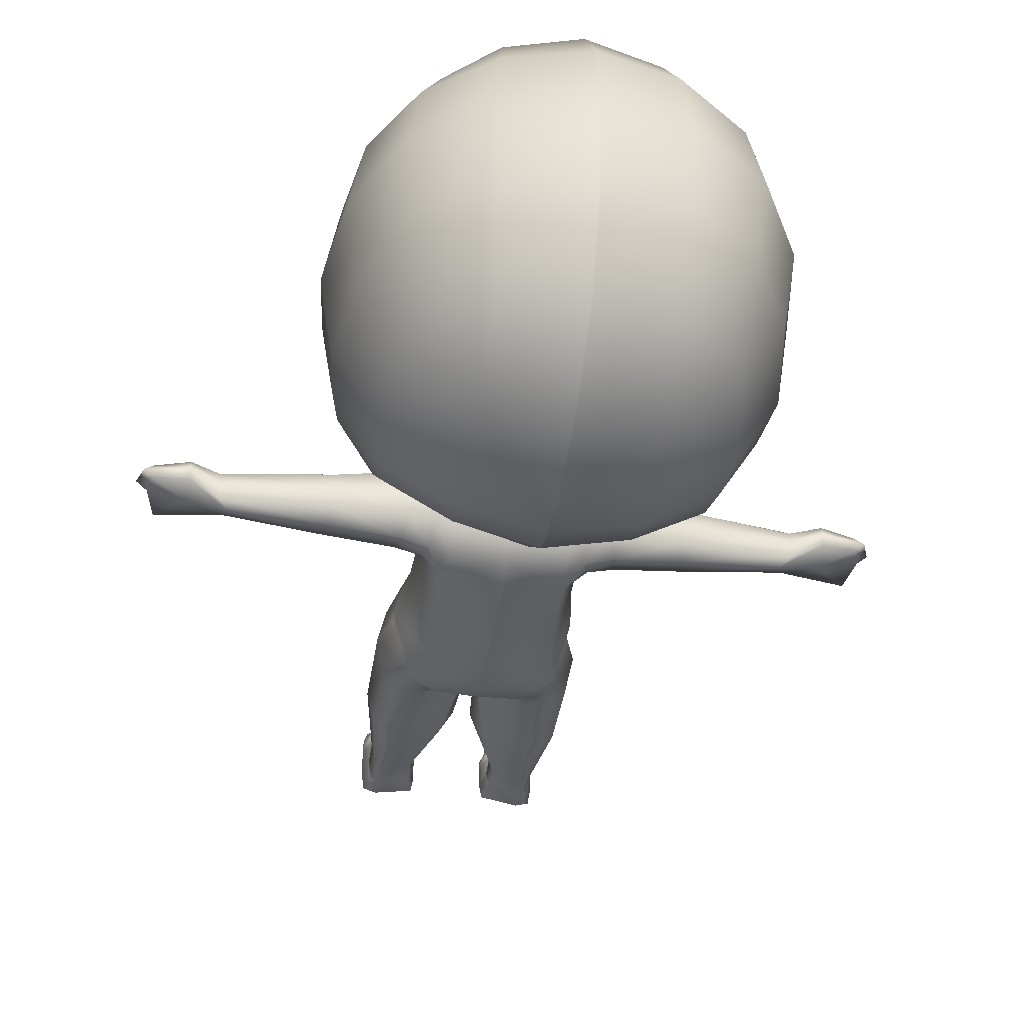
<metadata>
{"format":"obj","ext":"obj","renderer":"f3d","projection":"perspective","resolution":1024,"background":"white","views":[{"elev":-43.1,"azim":171.3,"up":"+Z"}]}
</metadata>
<code>
g default
v 0.3913 1.97 0.4339
v 0.3913 2.821 0.4339
v 0.3913 2.821 -0.4339
v 0.3913 1.998 -0.3699
v 0.4942 2.396 -0.5481
v 0 1.886 -0.4703
v 0.4942 1.858 -0
v 0 1.858 0.5481
v 0.4942 2.396 0.4154
v 0 2.933 0.5481
v 0.4942 2.933 0
v 0 2.933 -0.5481
v 0 2.396 0.6428
v 0 3.129 -0
v 0 2.396 -0.7485
v 0.675 2.396 -0
v 0.2508 2.127 0.6239
v 0.2508 2.668 0.596
v 0.2508 3.034 0.2781
v 0.2508 3.034 -0.2781
v 0.2508 2.668 -0.6509
v 0.2508 2.123 -0.6234
v 0.2508 1.822 -0.2781
v 0.2508 1.758 0.2781
v 0.5869 2.123 0.2781
v 0.5869 2.123 -0.2781
v 0.5869 2.668 -0.2781
v 0.5869 2.668 0.2781
v -0 2.107 0.6712
v 0.2695 2.396 0.5925
v 0 2.689 0.6433
v -0 3.08 0.2988
v 0.2695 3.08 0
v 0 3.08 -0.2988
v -0 2.689 -0.6982
v 0.2695 2.396 -0.6982
v 0 2.103 -0.6708
v -0 1.775 -0.2988
v 0.2695 1.711 -0
v 0 1.711 0.2988
v 0.6296 2.103 0
v 0.6296 2.396 -0.2988
v 0.6296 2.689 -0
v 0.6296 2.396 0.2988
v 0.2321 1.895 0.5103
v 0.4602 2.12 0.4834
v 0.4602 2.648 0.4555
v 0.2321 2.896 0.5103
v 0.4602 2.896 0.2574
v 0.4602 2.896 -0.2574
v 0.2321 2.896 -0.5103
v 0.4602 2.648 -0.5103
v 0.4602 2.143 -0.5103
v 0.2321 1.923 -0.4326
v 0.4602 1.895 -0.2574
v 0.4602 1.895 0.2574
v 0 2.211 0.5993
v 0 2.211 -0.7096
v 0.2601 2.221 -0.6608
v 0.4772 2.231 -0.5292
v 0.6083 2.221 -0.2884
v 0.6523 2.211 -0
v 0.6083 2.221 0.2884
v 0.4772 2.231 0.4051
v 0.2601 2.221 0.5505
v 0 1.684 0.09702
v 0.1057 1.684 -0
v -0 1.701 -0.09548
v 0.09793 1.701 0.06199
v 0.09843 1.705 -0.06369
v -0.04698 0.7451 0.2156
v -0.1636 1.57 0.1346
v -0.1636 1.57 -0.1032
v -0.04698 0.7451 -0.08394
v -0.1871 1.364 0.2287
v -0.1871 1.364 -0.1588
v -0.2033 1.098 0.261
v -0.2033 1.098 -0.1299
v -0.2329 0.8927 0.2934
v -0.2329 0.8927 -0.1405
v -0.02082 0.6299 0.05051
v -0.02082 0.6299 0.09722
v -0.3018 0.7486 -0.0619
v -0.3018 0.7486 0.2137
v -0.1385 0.00481 0.03982
v -0.1327 0.00481 0.1522
v -0.2814 0.00481 0.037
v -0.2888 0.00481 0.1678
v -0.3452 1.406 -0.08758
v -0.3452 1.406 0.1468
v -0.3202 1.551 -0.06635
v -0.3202 1.551 0.1035
v -0.8778 1.421 -0.04204
v -0.8778 1.421 0.09356
v -0.8992 1.487 -0.02976
v -0.8992 1.487 0.06851
v -0.2772 0.09121 0.1684
v -0.2739 0.08872 0.0118
v -0.1442 0.0884 0.02101
v -0.1404 0.09101 0.1466
v -0.1447 0.07609 0.1855
v -0.2738 0.07609 0.2055
v -0.1327 0.00481 0.1772
v -0.2888 0.00481 0.1944
v -0.1669 0.05789 0.2463
v -0.2638 0.05789 0.2514
v -0.1521 0.00481 0.2422
v -0.2785 0.00481 0.2466
v -0.2718 0.1898 0.007696
v -0.1491 0.1764 0.01861
v -0.1491 0.1764 0.1331
v -0.2718 0.1898 0.1528
v -0.9874 1.44 -0.006176
v -0.9874 1.44 0.0562
v -1.103 1.518 -0.003124
v -1.103 1.518 0.04701
v -0.261 1.408 -0.1132
v -0.3493 1.386 0.03144
v -0.261 1.408 0.1746
v -0.2315 1.56 -0.08712
v -0.3327 1.477 -0.1106
v -0.2315 1.56 0.1214
v -0.316 1.571 0.01672
v -0.3327 1.477 0.1588
v -0.5686 1.403 -0.06343
v -0.8809 1.406 0.02682
v -0.5686 1.403 0.1186
v -0.5462 1.522 -0.04695
v -0.8685 1.461 -0.05539
v -0.5462 1.522 0.08494
v -0.8961 1.502 0.01831
v -0.8685 1.461 0.1005
v -0.2834 0.08877 0.07702
v -0.3004 0.02594 0.1755
v -0.2917 0.02594 0.0163
v -0.2456 0.08856 -0.002977
v -0.1267 0.02594 0.02487
v -0.1348 0.08835 0.07207
v -0.118 0.02594 0.1175
v -0.2458 0.06527 0.2556
v -0.1404 0.02594 0.253
v -0.2519 0.00481 0.2515
v -0.2888 0.02594 0.2565
v -0.2447 0.09805 0.171
v -0.1447 0.07609 0.1757
v -0.2448 0.08558 0.1969
v -0.2738 0.07609 0.1985
v -0.1327 0.00481 0.1666
v -0.118 0.02594 0.1787
v -0.2888 0.00481 0.1863
v -0.2529 0.00481 0.1844
v -0.3004 0.02594 0.2038
v -0.1584 0.06527 0.215
v -0.2709 0.06527 0.2264
v -0.1464 0.00481 0.209
v -0.2859 0.00481 0.2189
v -0.2736 0.1059 0.01759
v -0.1417 0.1047 0.02711
v -0.1417 0.1047 0.1433
v -0.2736 0.1059 0.1605
v -1.094 1.37 -0.02474
v -1.094 1.37 0.07536
v -0.9918 1.54 -0.01567
v -0.9918 1.54 0.05687
v 0 0.7453 0.2207
v -0.1352 0.8065 0.2958
v 0 0.8967 0.336
v 0 1.565 0.139
v -0.1825 1.613 0.01313
v 0 1.565 -0.1086
v 0 0.8967 -0.1851
v -0.1352 0.8065 -0.1534
v 0 0.7453 -0.08958
v -0.002416 0.7247 0.0758
v -0.1327 0.00481 0.07461
v -0.2519 0.00481 0.02655
v -0.2888 0.00481 0.07778
v -0.2529 0.00481 0.1588
v 0 1.36 0.2696
v -0.176 1.48 0.2121
v -0.176 1.48 -0.1652
v 0 1.36 -0.1983
v -1.015 1.433 0.02555
v -1.119 1.464 -0.01086
v -1.132 1.525 0.02178
v -1.119 1.464 0.05818
v 0 1.098 0.3261
v -0.1958 1.227 0.2407
v -0.1958 1.227 -0.1381
v 0 1.098 -0.195
v -0.2645 1.098 0.06556
v -0.2579 1.336 0.03807
v -0.2125 0.9908 0.2735
v -0.2125 0.9908 -0.1263
v -0.2916 0.9126 0.07712
v -0.08506 0.7447 -0.06702
v -0.01352 0.6261 0.07941
v -0.08506 0.7447 0.2002
v -0.2637 0.8542 -0.09083
v -0.1908 0.7061 -0.09342
v -0.2637 0.8542 0.2432
v -0.3294 0.7628 0.07721
v -0.1908 0.7061 0.2373
v -0.07715 0.421 -0.0131
v -0.1377 0.1742 0.07115
v -0.05398 0.421 0.1532
v -0.3061 0.4682 -0.02791
v -0.2377 0.1831 -0.009816
v -0.3061 0.4682 0.18
v -0.2832 0.192 0.07702
v -0.2377 0.1831 0.166
v 0.03302 0.8088 0.3038
v 0 0.8088 -0.1616
v 0 0.7241 0.07548
v -0.2529 0.00481 0.07625
v 0 1.48 0.2197
v 0 1.48 -0.1731
v -1.155 1.464 0.0239
v 0 1.227 0.3038
v 0 1.227 -0.2012
v -0.2611 1.227 0.05133
v 0 0.9908 0.3401
v 0 0.9908 -0.1929
v -0.2833 0.9908 0.0736
v -0.01967 0.7264 0.07677
v -0.1864 0.7995 -0.129
v -0.2894 0.8725 0.07779
v -0.1864 0.7995 0.2718
v -0.02943 0.4131 0.08084
v -0.2222 0.4446 -0.05169
v -0.3307 0.4761 0.07702
v -0.2222 0.4446 0.1978
v -0.2659 1.385 0.03295
v -0.2462 1.48 -0.1415
v -0.2265 1.584 0.01488
v -0.2462 1.48 0.1893
v -0.5724 1.385 0.029
v -0.5574 1.469 -0.08134
v -0.5424 1.539 0.01757
v -0.5574 1.469 0.1279
v -0.3004 0.02594 0.07702
v -0.2486 0.02594 0.002538
v -0.118 0.02594 0.07241
v -0.2486 0.02594 0.2637
v -0.2448 0.08558 0.1888
v -0.118 0.02594 0.1679
v -0.2529 0.00481 0.1748
v -0.3004 0.02594 0.1966
v -0.2448 0.07477 0.2215
v -0.1317 0.02594 0.2111
v -0.2529 0.00481 0.2132
v -0.2975 0.02594 0.2254
v -0.2442 0.1053 0.002319
v -0.1319 0.1045 0.0719
v -0.2442 0.1053 0.1719
v -0.2833 0.1061 0.07702
v -1.095 1.357 0.0261
v -0.997 1.458 -0.03459
v -0.9901 1.553 0.01981
v -0.997 1.458 0.0805
v 0 1.578 -0.03673
v -0.149 1.611 0.01292
v 0 1.576 0.07962
v -0.07535 1.581 -0.03648
v -0.06945 1.58 0.07545
v -6.9e-05 1.614 -0.04444
v -0.07351 1.617 -0.04471
v -0.1301 1.631 0.01256
v -0.06781 1.615 0.08327
v 6.9e-05 1.611 0.08724
v -0.09843 1.705 -0.06369
v -0.1057 1.684 -0
v -0.09793 1.701 0.06199
v -0.3913 1.97 0.4339
v -0.3913 2.821 0.4339
v -0.3913 2.821 -0.4339
v -0.3913 1.998 -0.3699
v -0.4942 2.396 -0.5481
v -0 1.886 -0.4703
v -0.4942 1.858 -0
v 0 1.858 0.5481
v -0.4942 2.396 0.4154
v -0 2.933 0.5481
v -0.4942 2.933 0
v -0 2.933 -0.5481
v -0 2.396 0.6428
v -0 3.129 -0
v -0 2.396 -0.7485
v -0.675 2.396 -0
v -0.2508 2.127 0.6239
v -0.2508 2.668 0.596
v -0.2508 3.034 0.2781
v -0.2508 3.034 -0.2781
v -0.2508 2.668 -0.6509
v -0.2508 2.123 -0.6234
v -0.2508 1.822 -0.2781
v -0.2508 1.758 0.2781
v -0.5869 2.123 0.2781
v -0.5869 2.123 -0.2781
v -0.5869 2.668 -0.2781
v -0.5869 2.668 0.2781
v 0 2.107 0.6712
v -0.2695 2.396 0.5925
v -0 2.689 0.6433
v 0 3.08 0.2988
v -0.2695 3.08 0
v -0 3.08 -0.2988
v 0 2.689 -0.6982
v -0.2695 2.396 -0.6982
v -0 2.103 -0.6708
v 0 1.775 -0.2988
v -0.2695 1.711 -0
v -0 1.711 0.2988
v -0.6296 2.103 0
v -0.6296 2.396 -0.2988
v -0.6296 2.689 -0
v -0.6296 2.396 0.2988
v -0.2321 1.895 0.5103
v -0.4602 2.12 0.4834
v -0.4602 2.648 0.4555
v -0.2321 2.896 0.5103
v -0.4602 2.896 0.2574
v -0.4602 2.896 -0.2574
v -0.2321 2.896 -0.5103
v -0.4602 2.648 -0.5103
v -0.4602 2.143 -0.5103
v -0.2321 1.923 -0.4326
v -0.4602 1.895 -0.2574
v -0.4602 1.895 0.2574
v -0 2.211 0.5993
v -0 2.211 -0.7096
v -0.2601 2.221 -0.6608
v -0.4772 2.231 -0.5292
v -0.6083 2.221 -0.2884
v -0.6523 2.211 -0
v -0.6083 2.221 0.2884
v -0.4772 2.231 0.4051
v -0.2601 2.221 0.5505
v -0 1.684 0.09702
v 0 1.701 -0.09548
v 0.04698 0.7451 0.2156
v 0.1636 1.57 0.1346
v 0.1636 1.57 -0.1032
v 0.04698 0.7451 -0.08394
v 0.1871 1.364 0.2287
v 0.1871 1.364 -0.1588
v 0.2033 1.098 0.261
v 0.2033 1.098 -0.1299
v 0.2329 0.8927 0.2934
v 0.2329 0.8927 -0.1405
v 0.02082 0.6299 0.05051
v 0.02082 0.6299 0.09722
v 0.3018 0.7486 -0.0619
v 0.3018 0.7486 0.2137
v 0.1385 0.00481 0.03982
v 0.1327 0.00481 0.1522
v 0.2814 0.00481 0.037
v 0.2888 0.00481 0.1678
v 0.3452 1.406 -0.08758
v 0.3452 1.406 0.1468
v 0.3202 1.551 -0.06635
v 0.3202 1.551 0.1035
v 0.8778 1.421 -0.04204
v 0.8778 1.421 0.09356
v 0.8992 1.487 -0.02976
v 0.8992 1.487 0.06851
v 0.2772 0.09121 0.1684
v 0.2739 0.08872 0.0118
v 0.1442 0.0884 0.02101
v 0.1404 0.09101 0.1466
v 0.1447 0.07609 0.1855
v 0.2738 0.07609 0.2055
v 0.1327 0.00481 0.1772
v 0.2888 0.00481 0.1944
v 0.1669 0.05789 0.2463
v 0.2638 0.05789 0.2514
v 0.1521 0.00481 0.2422
v 0.2785 0.00481 0.2466
v 0.2718 0.1898 0.007696
v 0.1491 0.1764 0.01861
v 0.1491 0.1764 0.1331
v 0.2718 0.1898 0.1528
v 0.9874 1.44 -0.006176
v 0.9874 1.44 0.0562
v 1.103 1.518 -0.003124
v 1.103 1.518 0.04701
v 0.261 1.408 -0.1132
v 0.3493 1.386 0.03144
v 0.261 1.408 0.1746
v 0.2315 1.56 -0.08712
v 0.3327 1.477 -0.1106
v 0.2315 1.56 0.1214
v 0.316 1.571 0.01672
v 0.3327 1.477 0.1588
v 0.5686 1.403 -0.06343
v 0.8809 1.406 0.02682
v 0.5686 1.403 0.1186
v 0.5462 1.522 -0.04695
v 0.8685 1.461 -0.05539
v 0.5462 1.522 0.08494
v 0.8961 1.502 0.01831
v 0.8685 1.461 0.1005
v 0.2834 0.08877 0.07702
v 0.3004 0.02594 0.1755
v 0.2917 0.02594 0.0163
v 0.2456 0.08856 -0.002977
v 0.1267 0.02594 0.02487
v 0.1348 0.08835 0.07207
v 0.118 0.02594 0.1175
v 0.2458 0.06527 0.2556
v 0.1404 0.02594 0.253
v 0.2519 0.00481 0.2515
v 0.2888 0.02594 0.2565
v 0.2447 0.09805 0.171
v 0.1447 0.07609 0.1757
v 0.2448 0.08558 0.1969
v 0.2738 0.07609 0.1985
v 0.1327 0.00481 0.1666
v 0.118 0.02594 0.1787
v 0.2888 0.00481 0.1863
v 0.2529 0.00481 0.1844
v 0.3004 0.02594 0.2038
v 0.1584 0.06527 0.215
v 0.2709 0.06527 0.2264
v 0.1464 0.00481 0.209
v 0.2859 0.00481 0.2189
v 0.2736 0.1059 0.01759
v 0.1417 0.1047 0.02711
v 0.1417 0.1047 0.1433
v 0.2736 0.1059 0.1605
v 1.094 1.37 -0.02474
v 1.094 1.37 0.07536
v 0.9918 1.54 -0.01567
v 0.9918 1.54 0.05687
v 0 0.7453 0.2207
v 0.1352 0.8065 0.2958
v -0 0.8967 0.336
v -0 1.565 0.139
v 0.1825 1.613 0.01313
v 0 1.565 -0.1086
v 0 0.8967 -0.1851
v 0.1352 0.8065 -0.1534
v 0 0.7453 -0.08958
v 0.002416 0.7247 0.0758
v 0.1327 0.00481 0.07461
v 0.2519 0.00481 0.02655
v 0.2888 0.00481 0.07778
v 0.2529 0.00481 0.1588
v 0 1.36 0.2696
v 0.176 1.48 0.2121
v 0.176 1.48 -0.1652
v 0 1.36 -0.1983
v 1.015 1.433 0.02555
v 1.119 1.464 -0.01086
v 1.132 1.525 0.02178
v 1.119 1.464 0.05818
v 0 1.098 0.3261
v 0.1958 1.227 0.2407
v 0.1958 1.227 -0.1381
v 0 1.098 -0.195
v 0.2645 1.098 0.06556
v 0.2579 1.336 0.03807
v 0.2125 0.9908 0.2735
v 0.2125 0.9908 -0.1263
v 0.2916 0.9126 0.07712
v 0.08506 0.7447 -0.06702
v 0.01352 0.6261 0.07941
v 0.08506 0.7447 0.2002
v 0.2637 0.8542 -0.09083
v 0.1908 0.7061 -0.09342
v 0.2637 0.8542 0.2432
v 0.3294 0.7628 0.07721
v 0.1908 0.7061 0.2373
v 0.07715 0.421 -0.0131
v 0.1377 0.1742 0.07115
v 0.05398 0.421 0.1532
v 0.3061 0.4682 -0.02791
v 0.2377 0.1831 -0.009816
v 0.3061 0.4682 0.18
v 0.2832 0.192 0.07702
v 0.2377 0.1831 0.166
v -0.03302 0.8088 0.3038
v 0 0.8088 -0.1616
v -0 0.7241 0.07548
v 0.2529 0.00481 0.07625
v 0 1.48 0.2197
v 0 1.48 -0.1731
v 1.155 1.464 0.0239
v 0 1.227 0.3038
v 0 1.227 -0.2012
v 0.2611 1.227 0.05133
v -0 0.9908 0.3401
v 0 0.9908 -0.1929
v 0.2833 0.9908 0.0736
v 0.01967 0.7264 0.07677
v 0.1864 0.7995 -0.129
v 0.2894 0.8725 0.07779
v 0.1864 0.7995 0.2718
v 0.02943 0.4131 0.08084
v 0.2222 0.4446 -0.05169
v 0.3307 0.4761 0.07702
v 0.2222 0.4446 0.1978
v 0.2659 1.385 0.03295
v 0.2462 1.48 -0.1415
v 0.2265 1.584 0.01488
v 0.2462 1.48 0.1893
v 0.5724 1.385 0.029
v 0.5574 1.469 -0.08134
v 0.5424 1.539 0.01757
v 0.5574 1.469 0.1279
v 0.3004 0.02594 0.07702
v 0.2486 0.02594 0.002538
v 0.118 0.02594 0.07241
v 0.2486 0.02594 0.2637
v 0.2448 0.08558 0.1888
v 0.118 0.02594 0.1679
v 0.2529 0.00481 0.1748
v 0.3004 0.02594 0.1966
v 0.2448 0.07477 0.2215
v 0.1317 0.02594 0.2111
v 0.2529 0.00481 0.2132
v 0.2975 0.02594 0.2254
v 0.2442 0.1053 0.002319
v 0.1319 0.1045 0.0719
v 0.2442 0.1053 0.1719
v 0.2833 0.1061 0.07702
v 1.095 1.357 0.0261
v 0.997 1.458 -0.03459
v 0.9901 1.553 0.01981
v 0.997 1.458 0.0805
v 0 1.578 -0.03673
v 0.149 1.611 0.01292
v -0 1.576 0.07962
v 0.07535 1.581 -0.03648
v 0.06945 1.58 0.07545
v 6.9e-05 1.614 -0.04444
v 0.07351 1.617 -0.04471
v 0.1301 1.631 0.01256
v 0.06781 1.615 0.08327
v -6.9e-05 1.611 0.08724
g pCube5
f 8 45 17 29
f 45 1 46 17
f 17 46 64 65
f 29 17 65 57
f 13 30 18 31
f 30 9 47 18
f 18 47 2 48
f 31 18 48 10
f 10 48 19 32
f 48 2 49 19
f 19 49 11 33
f 32 19 33 14
f 14 33 20 34
f 33 11 50 20
f 20 50 3 51
f 34 20 51 12
f 12 51 21 35
f 51 3 52 21
f 21 52 5 36
f 35 21 36 15
f 58 59 22 37
f 59 60 53 22
f 22 53 4 54
f 37 22 54 6
f 6 54 23 38
f 54 4 55 23
f 23 55 7 39
f 38 23 70 68
f 66 69 24 40
f 39 7 56 24
f 24 56 1 45
f 40 24 45 8
f 1 56 25 46
f 56 7 41 25
f 25 41 62 63
f 46 25 63 64
f 7 55 26 41
f 55 4 53 26
f 26 53 60 61
f 41 26 61 62
f 16 42 27 43
f 42 5 52 27
f 27 52 3 50
f 43 27 50 11
f 9 44 28 47
f 44 16 43 28
f 28 43 11 49
f 47 28 49 2
f 15 36 59 58
f 36 5 60 59
f 61 60 5 42
f 62 61 42 16
f 63 62 16 44
f 64 63 44 9
f 65 64 9 30
f 57 65 30 13
f 24 69 67 39
f 70 23 39 67
f 165 212 166 71
f 212 167 79 166
f 168 263 265 262 169 72
f 261 170 73 169 262 264
f 171 213 172 80
f 213 173 74 172
f 173 214 174 74
f 214 165 71 174
f 86 178 215 175
f 175 215 176 85
f 215 177 87 176
f 178 88 177 215
f 179 216 180 75
f 216 168 72 180
f 170 217 181 73
f 217 182 76 181
f 114 186 218 183
f 183 218 184 113
f 218 185 115 184
f 186 116 185 218
f 187 219 188 77
f 219 179 75 188
f 182 220 189 76
f 220 190 78 189
f 77 188 221 191
f 191 221 189 78
f 221 192 76 189
f 188 75 192 221
f 167 222 193 79
f 222 187 77 193
f 190 223 194 78
f 223 171 80 194
f 79 193 224 195
f 195 224 194 80
f 224 191 78 194
f 193 77 191 224
f 71 198 225 174
f 174 225 196 74
f 225 197 81 196
f 198 82 197 225
f 74 196 226 172
f 172 226 199 80
f 226 200 83 199
f 196 81 200 226
f 80 199 227 195
f 195 227 201 79
f 227 202 84 201
f 199 83 202 227
f 79 201 228 166
f 166 228 198 71
f 228 203 82 198
f 201 84 203 228
f 82 206 229 197
f 197 229 204 81
f 229 205 110 204
f 206 111 205 229
f 81 204 230 200
f 200 230 207 83
f 230 208 109 207
f 204 110 208 230
f 83 207 231 202
f 202 231 209 84
f 231 210 112 209
f 207 109 210 231
f 84 209 232 203
f 203 232 206 82
f 232 211 111 206
f 209 112 211 232
f 75 119 233 192
f 192 233 117 76
f 233 118 89 117
f 119 90 118 233
f 76 117 234 181
f 181 234 120 73
f 234 121 91 120
f 117 89 121 234
f 73 120 235 169
f 169 235 122 72
f 235 123 92 122
f 120 91 123 235
f 72 122 236 180
f 180 236 119 75
f 236 124 90 119
f 122 92 124 236
f 90 127 237 118
f 118 237 125 89
f 237 126 93 125
f 127 94 126 237
f 89 125 238 121
f 121 238 128 91
f 238 129 95 128
f 125 93 129 238
f 91 128 239 123
f 123 239 130 92
f 239 131 96 130
f 128 95 131 239
f 92 130 240 124
f 124 240 127 90
f 240 132 94 127
f 130 96 132 240
f 98 135 241 133
f 133 241 134 97
f 241 177 88 134
f 135 87 177 241
f 99 137 242 136
f 136 242 135 98
f 242 176 87 135
f 137 85 176 242
f 100 139 243 138
f 138 243 137 99
f 243 175 85 137
f 139 86 175 243
f 106 143 244 140
f 140 244 141 105
f 244 142 107 141
f 143 108 142 244
f 97 147 245 144
f 144 245 145 100
f 245 146 101 145
f 147 102 146 245
f 100 145 246 139
f 139 246 148 86
f 246 149 103 148
f 145 101 149 246
f 86 148 247 178
f 178 247 150 88
f 247 151 104 150
f 148 103 151 247
f 88 150 248 134
f 134 248 147 97
f 248 152 102 147
f 150 104 152 248
f 102 154 249 146
f 146 249 153 101
f 249 140 105 153
f 154 106 140 249
f 101 153 250 149
f 149 250 155 103
f 250 141 107 155
f 153 105 141 250
f 103 155 251 151
f 151 251 156 104
f 251 142 108 156
f 155 107 142 251
f 104 156 252 152
f 152 252 154 102
f 252 143 106 154
f 156 108 143 252
f 110 158 253 208
f 208 253 157 109
f 253 136 98 157
f 158 99 136 253
f 111 159 254 205
f 205 254 158 110
f 254 138 99 158
f 159 100 138 254
f 112 160 255 211
f 211 255 159 111
f 255 144 100 159
f 160 97 144 255
f 109 157 256 210
f 210 256 160 112
f 256 133 97 160
f 157 98 133 256
f 94 162 257 126
f 126 257 161 93
f 257 183 113 161
f 162 114 183 257
f 93 161 258 129
f 129 258 163 95
f 258 184 115 163
f 161 113 184 258
f 95 163 259 131
f 131 259 164 96
f 259 185 116 164
f 163 115 185 259
f 96 164 260 132
f 132 260 162 94
f 260 186 114 162
f 164 116 186 260
f 264 267 266 261
f 262 268 267 264
f 265 269 268 262
f 263 270 269 265
f 267 271 68 266
f 268 272 271 267
f 269 273 272 268
f 270 66 273 269
f 281 302 290 318
f 318 290 319 274
f 290 338 337 319
f 302 330 338 290
f 286 304 291 303
f 303 291 320 282
f 291 321 275 320
f 304 283 321 291
f 283 305 292 321
f 321 292 322 275
f 292 306 284 322
f 305 287 306 292
f 287 307 293 306
f 306 293 323 284
f 293 324 276 323
f 307 285 324 293
f 285 308 294 324
f 324 294 325 276
f 294 309 278 325
f 308 288 309 294
f 331 310 295 332
f 332 295 326 333
f 295 327 277 326
f 310 279 327 295
f 279 311 296 327
f 327 296 328 277
f 296 312 280 328
f 311 340 271 296
f 339 313 297 273
f 312 297 329 280
f 297 318 274 329
f 313 281 318 297
f 274 319 298 329
f 329 298 314 280
f 298 336 335 314
f 319 337 336 298
f 280 314 299 328
f 328 299 326 277
f 299 334 333 326
f 314 335 334 299
f 289 316 300 315
f 315 300 325 278
f 300 323 276 325
f 316 284 323 300
f 282 320 301 317
f 317 301 316 289
f 301 322 284 316
f 320 275 322 301
f 288 331 332 309
f 309 332 333 278
f 334 315 278 333
f 335 289 315 334
f 336 317 289 335
f 337 282 317 336
f 338 303 282 337
f 330 286 303 338
f 297 312 272 273
f 271 272 312 296
f 435 341 436 482
f 482 436 349 437
f 438 342 439 532 535 533
f 531 534 532 439 343 440
f 441 350 442 483
f 483 442 344 443
f 443 344 444 484
f 484 444 341 435
f 356 445 485 448
f 445 355 446 485
f 485 446 357 447
f 448 485 447 358
f 449 345 450 486
f 486 450 342 438
f 440 343 451 487
f 487 451 346 452
f 384 453 488 456
f 453 383 454 488
f 488 454 385 455
f 456 488 455 386
f 457 347 458 489
f 489 458 345 449
f 452 346 459 490
f 490 459 348 460
f 347 461 491 458
f 461 348 459 491
f 491 459 346 462
f 458 491 462 345
f 437 349 463 492
f 492 463 347 457
f 460 348 464 493
f 493 464 350 441
f 349 465 494 463
f 465 350 464 494
f 494 464 348 461
f 463 494 461 347
f 341 444 495 468
f 444 344 466 495
f 495 466 351 467
f 468 495 467 352
f 344 442 496 466
f 442 350 469 496
f 496 469 353 470
f 466 496 470 351
f 350 465 497 469
f 465 349 471 497
f 497 471 354 472
f 469 497 472 353
f 349 436 498 471
f 436 341 468 498
f 498 468 352 473
f 471 498 473 354
f 352 467 499 476
f 467 351 474 499
f 499 474 380 475
f 476 499 475 381
f 351 470 500 474
f 470 353 477 500
f 500 477 379 478
f 474 500 478 380
f 353 472 501 477
f 472 354 479 501
f 501 479 382 480
f 477 501 480 379
f 354 473 502 479
f 473 352 476 502
f 502 476 381 481
f 479 502 481 382
f 345 462 503 389
f 462 346 387 503
f 503 387 359 388
f 389 503 388 360
f 346 451 504 387
f 451 343 390 504
f 504 390 361 391
f 387 504 391 359
f 343 439 505 390
f 439 342 392 505
f 505 392 362 393
f 390 505 393 361
f 342 450 506 392
f 450 345 389 506
f 506 389 360 394
f 392 506 394 362
f 360 388 507 397
f 388 359 395 507
f 507 395 363 396
f 397 507 396 364
f 359 391 508 395
f 391 361 398 508
f 508 398 365 399
f 395 508 399 363
f 361 393 509 398
f 393 362 400 509
f 509 400 366 401
f 398 509 401 365
f 362 394 510 400
f 394 360 397 510
f 510 397 364 402
f 400 510 402 366
f 368 403 511 405
f 403 367 404 511
f 511 404 358 447
f 405 511 447 357
f 369 406 512 407
f 406 368 405 512
f 512 405 357 446
f 407 512 446 355
f 370 408 513 409
f 408 369 407 513
f 513 407 355 445
f 409 513 445 356
f 376 410 514 413
f 410 375 411 514
f 514 411 377 412
f 413 514 412 378
f 367 414 515 417
f 414 370 415 515
f 515 415 371 416
f 417 515 416 372
f 370 409 516 415
f 409 356 418 516
f 516 418 373 419
f 415 516 419 371
f 356 448 517 418
f 448 358 420 517
f 517 420 374 421
f 418 517 421 373
f 358 404 518 420
f 404 367 417 518
f 518 417 372 422
f 420 518 422 374
f 372 416 519 424
f 416 371 423 519
f 519 423 375 410
f 424 519 410 376
f 371 419 520 423
f 419 373 425 520
f 520 425 377 411
f 423 520 411 375
f 373 421 521 425
f 421 374 426 521
f 521 426 378 412
f 425 521 412 377
f 374 422 522 426
f 422 372 424 522
f 522 424 376 413
f 426 522 413 378
f 380 478 523 428
f 478 379 427 523
f 523 427 368 406
f 428 523 406 369
f 381 475 524 429
f 475 380 428 524
f 524 428 369 408
f 429 524 408 370
f 382 481 525 430
f 481 381 429 525
f 525 429 370 414
f 430 525 414 367
f 379 480 526 427
f 480 382 430 526
f 526 430 367 403
f 427 526 403 368
f 364 396 527 432
f 396 363 431 527
f 527 431 383 453
f 432 527 453 384
f 363 399 528 431
f 399 365 433 528
f 528 433 385 454
f 431 528 454 383
f 365 401 529 433
f 401 366 434 529
f 529 434 386 455
f 433 529 455 385
f 366 402 530 434
f 402 364 432 530
f 530 432 384 456
f 434 530 456 386
f 534 531 536 537
f 532 534 537 538
f 535 532 538 539
f 533 535 539 540
f 537 536 68 70
f 538 537 70 67
f 539 538 67 69
f 540 539 69 66

</code>
